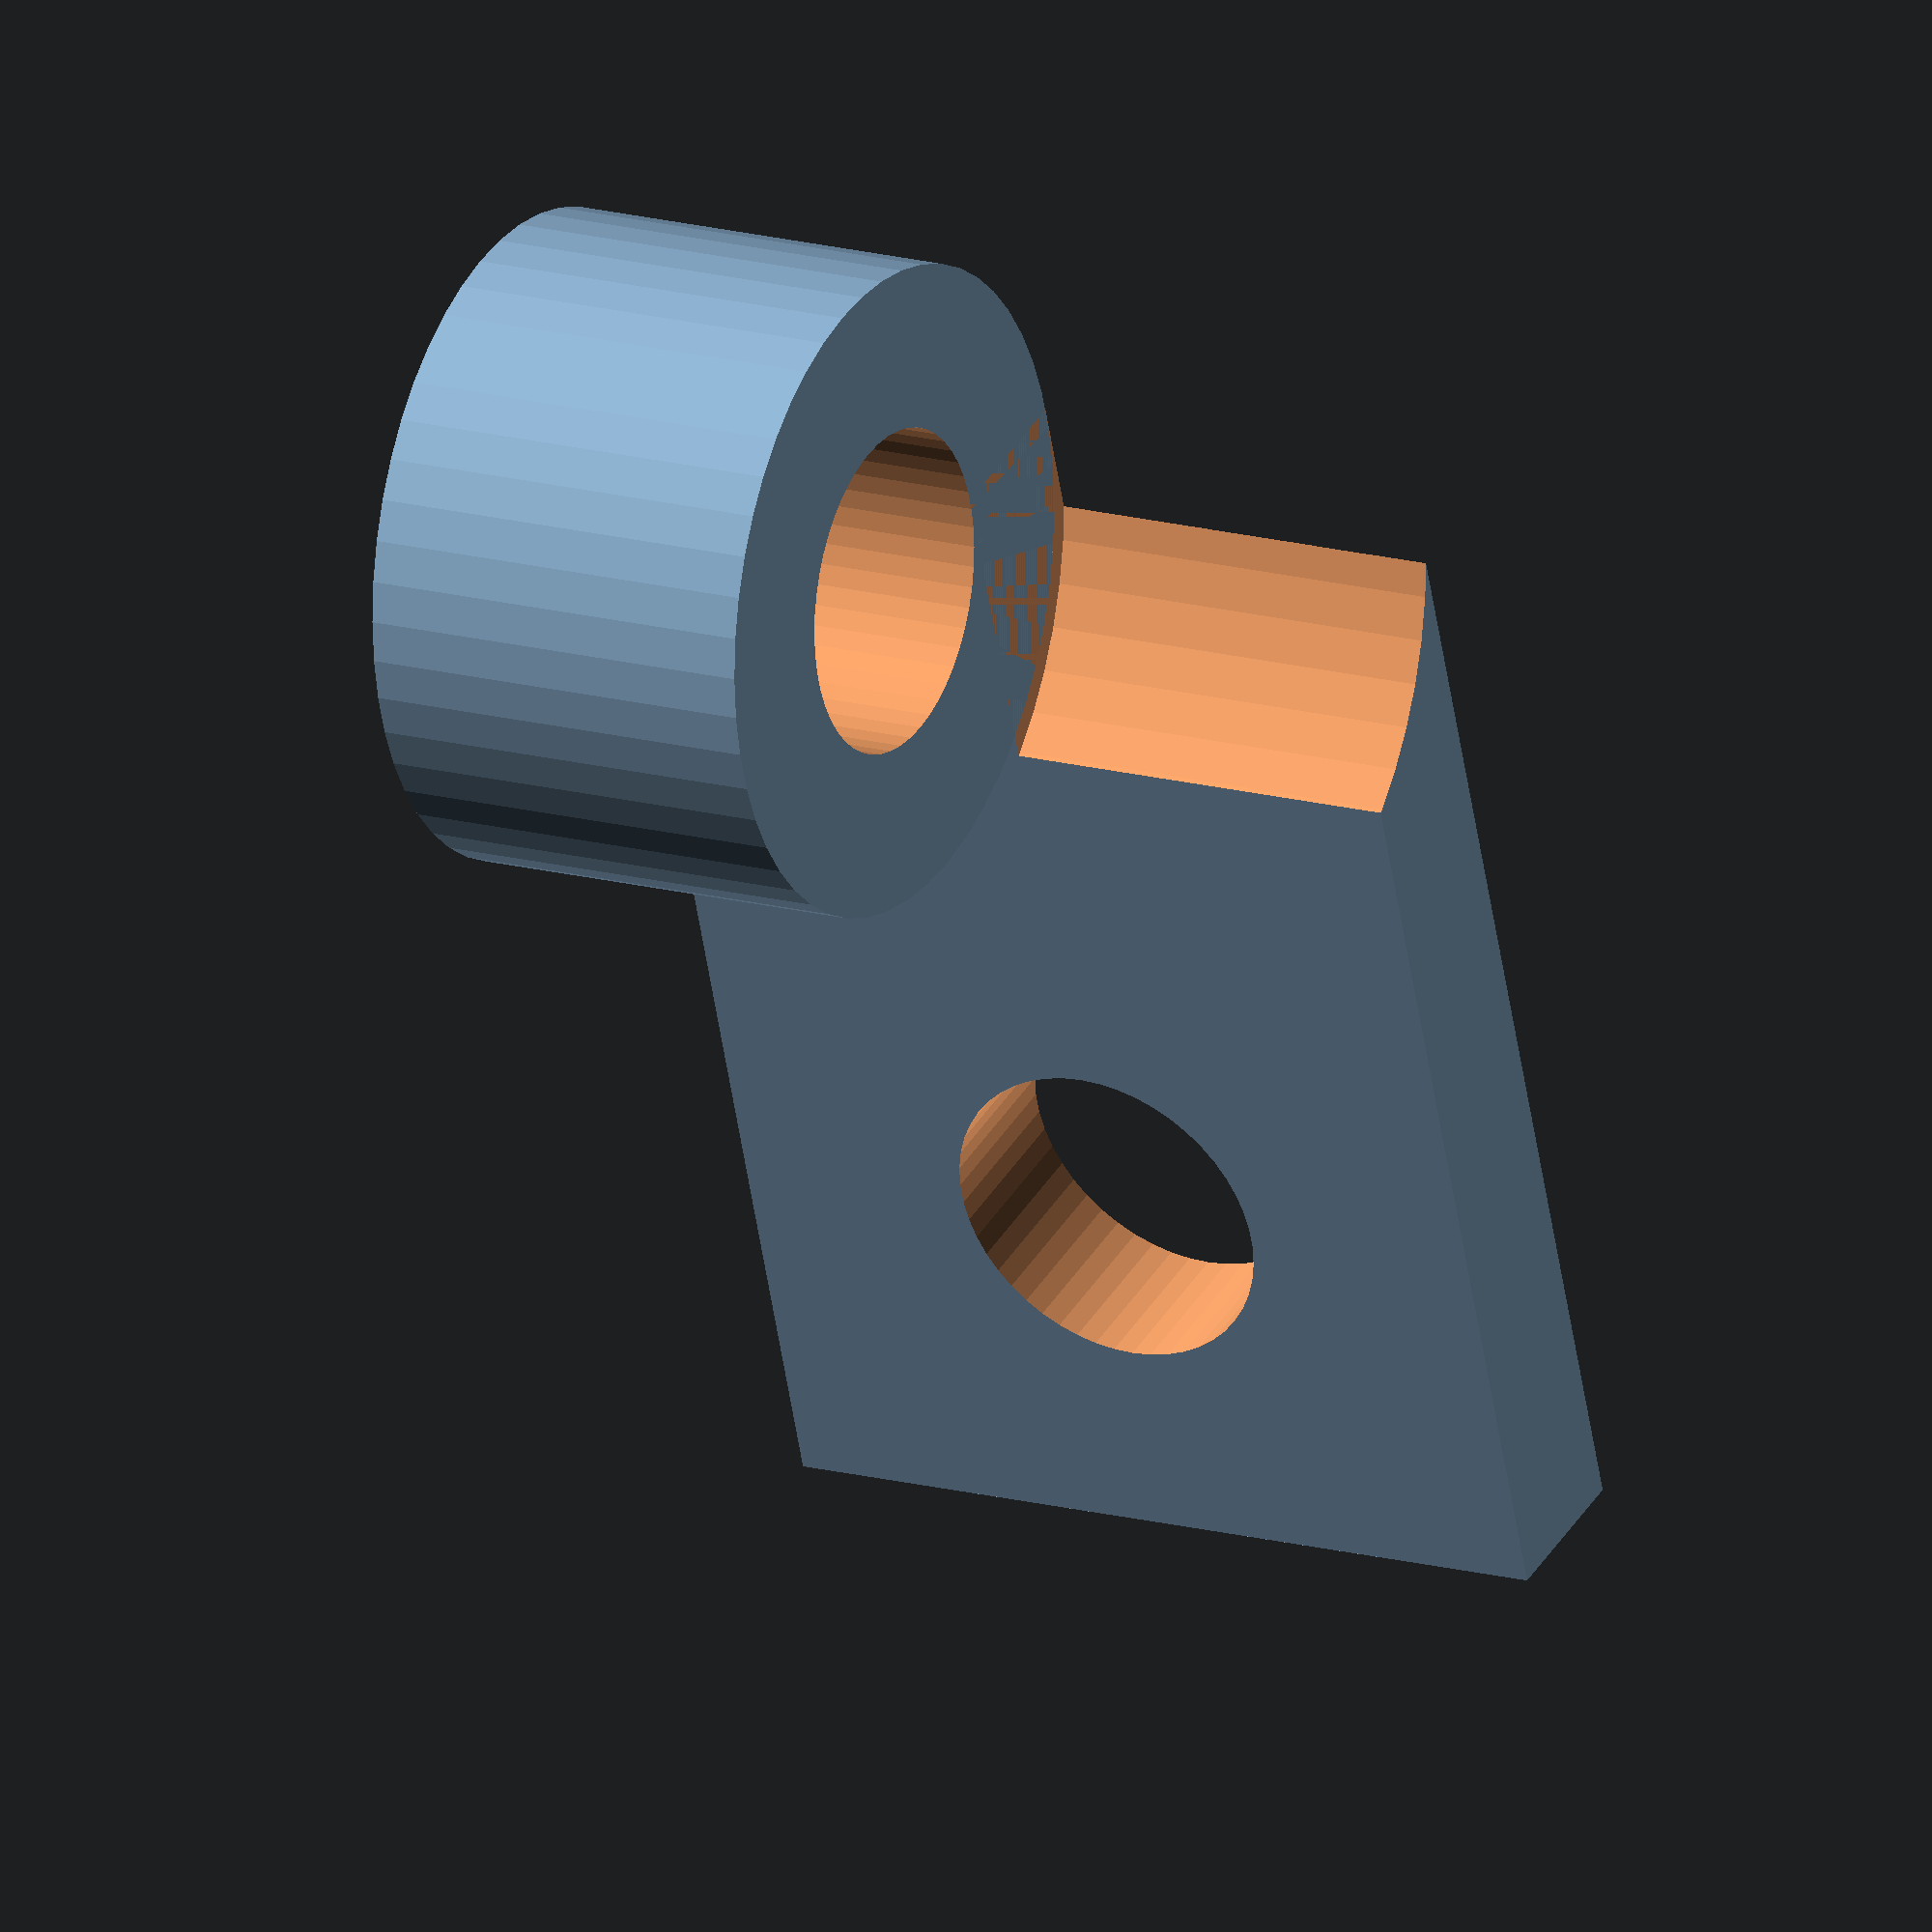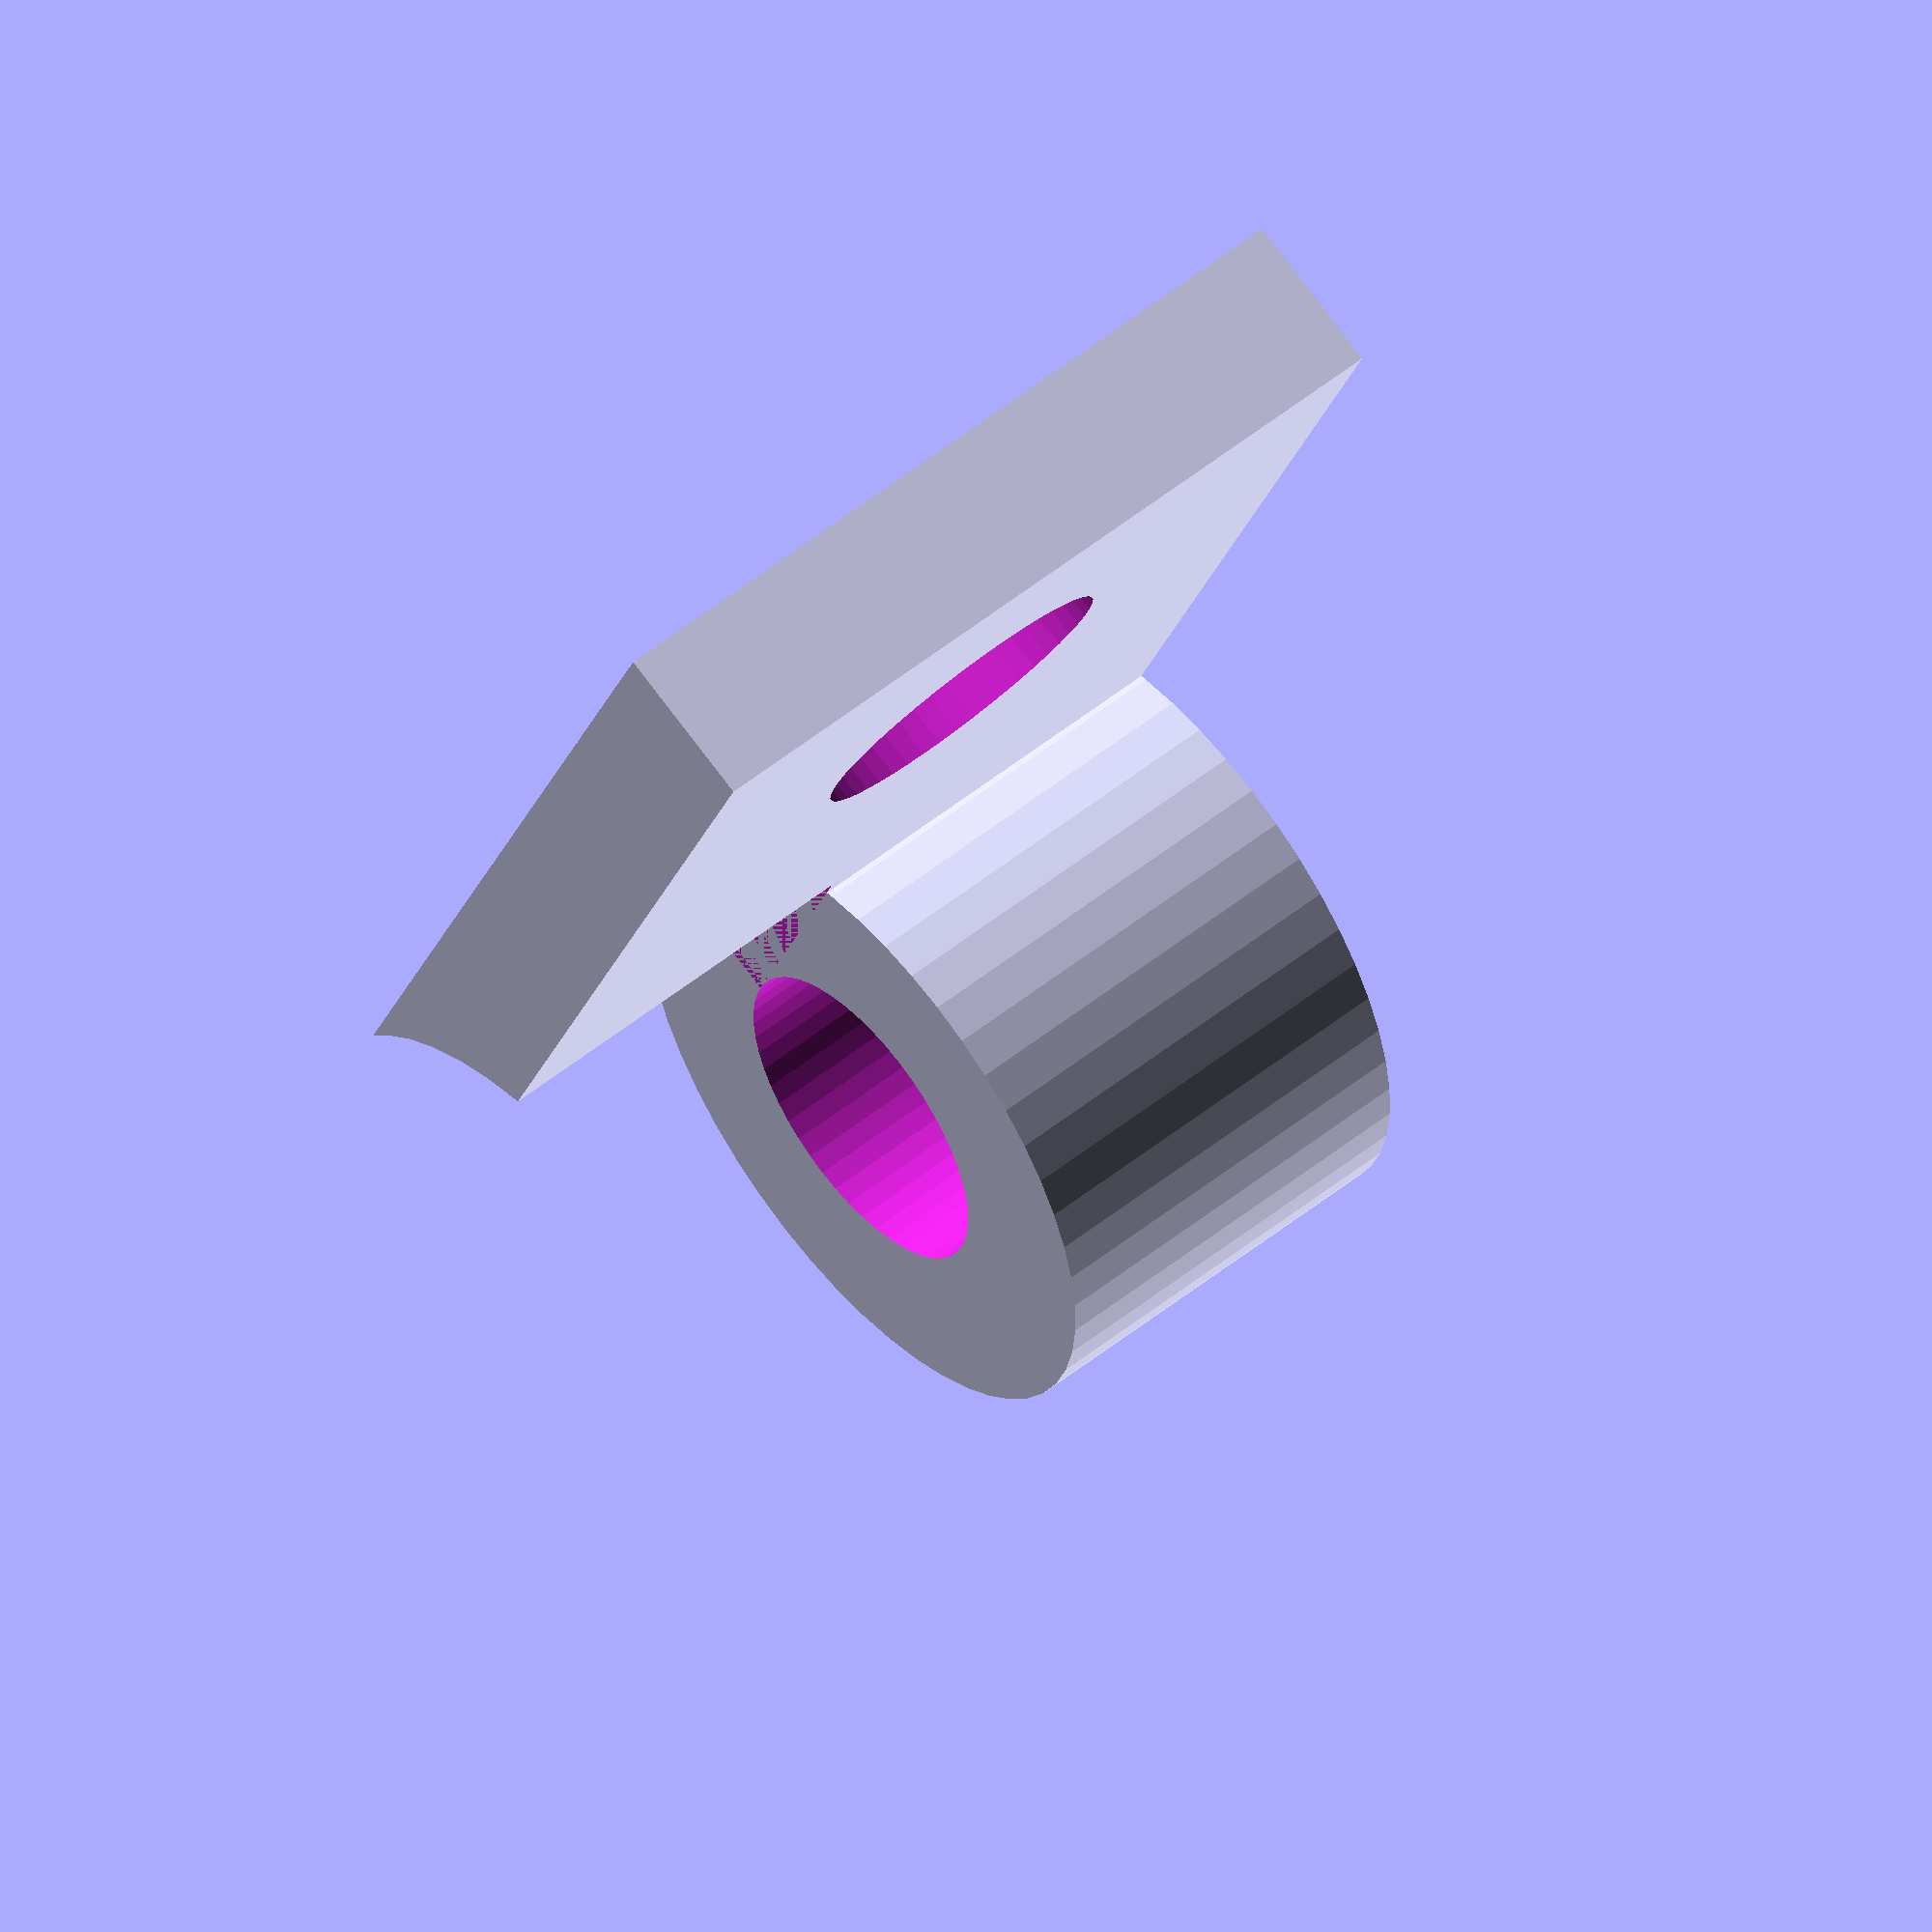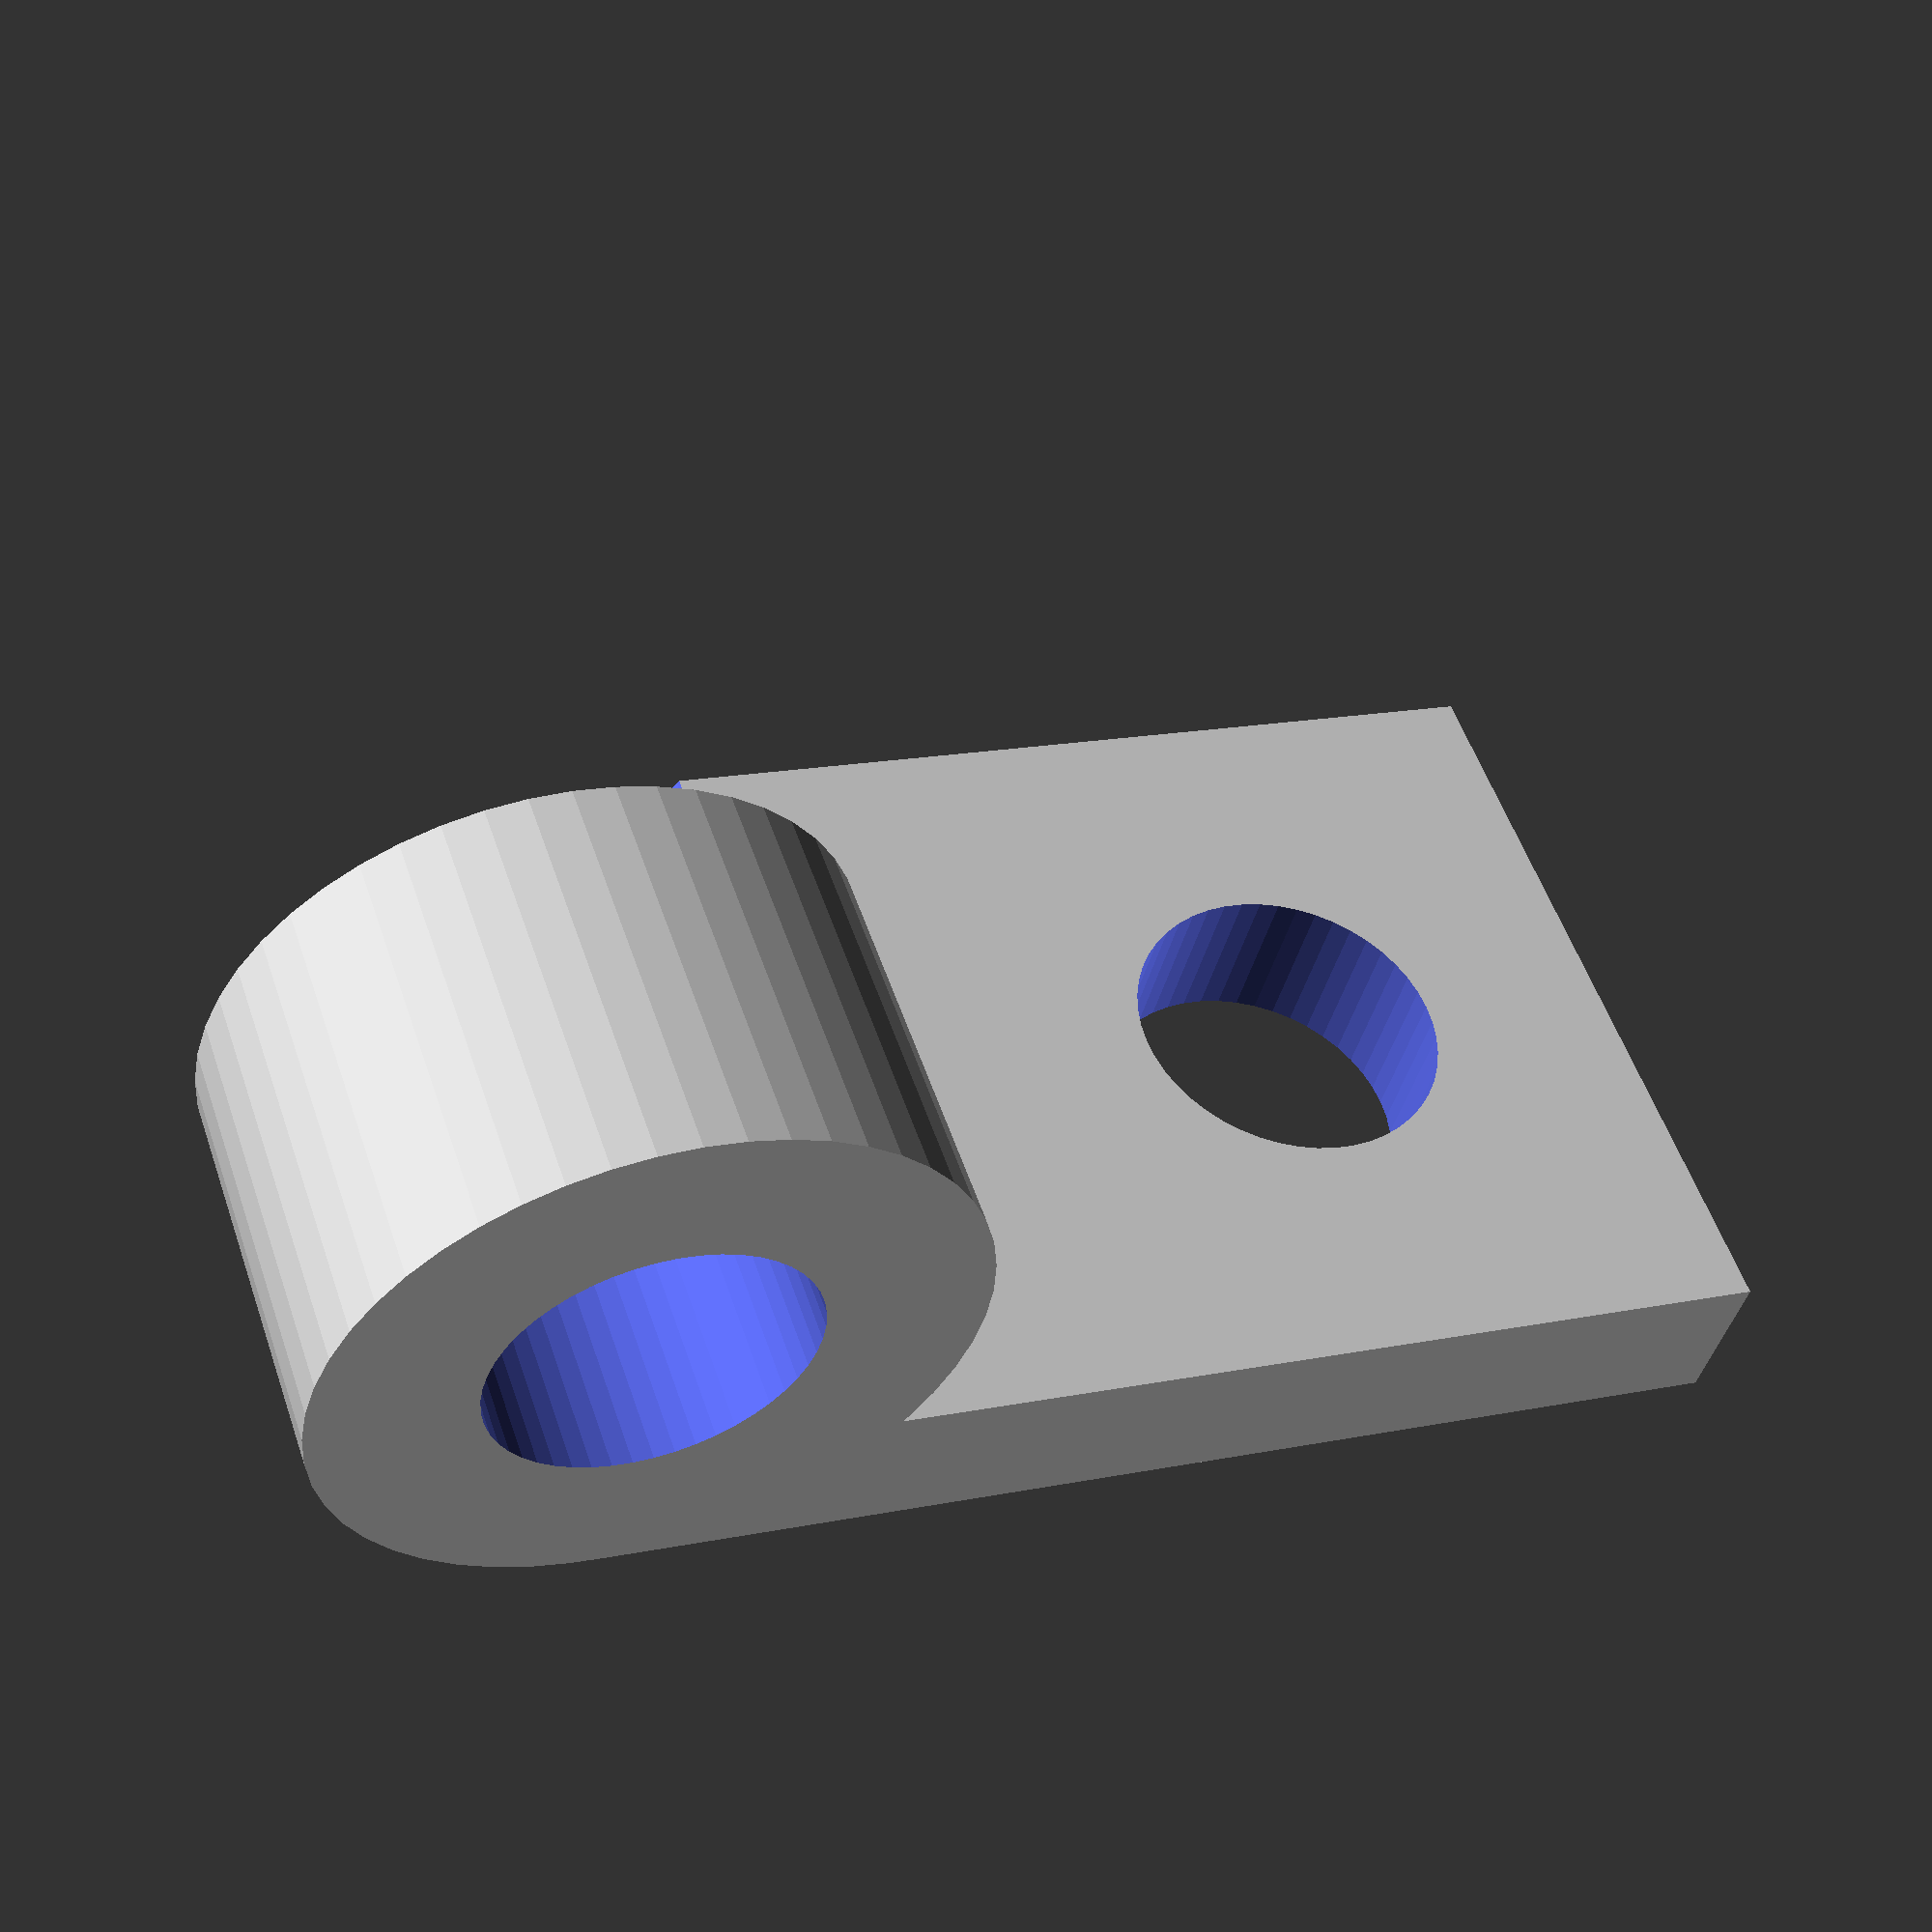
<openscad>
trou_m3=2;
dim1=10;
dim2=15;
ep=2;

module support_fan_x2(){
	union(){
	difference(){
		cube([dim2,ep,dim1]);
		translate([dim2/2-3,-5,dim1/2]){rotate([-90,0,0])cylinder(h=20, r=trou_m3, $fn=50);}
		translate([dim2+trou_m3-2,4,dim1/2]){cylinder(h=dim1/2+0.25, r=trou_m3+2+0.25, $fn=50);}
	}
	difference(){
		translate([dim2+trou_m3-2,4,0]){cylinder(h=dim1/2, r=trou_m3+2, $fn=50);}
		translate([dim2+trou_m3-2,4,-2]){cylinder(h=dim1, r=trou_m3, $fn=50);}
		
	}
	}

}
support_fan_x2();
</openscad>
<views>
elev=343.4 azim=251.0 roll=298.9 proj=o view=solid
elev=126.2 azim=290.9 roll=130.5 proj=o view=solid
elev=306.1 azim=345.7 roll=161.3 proj=p view=wireframe
</views>
